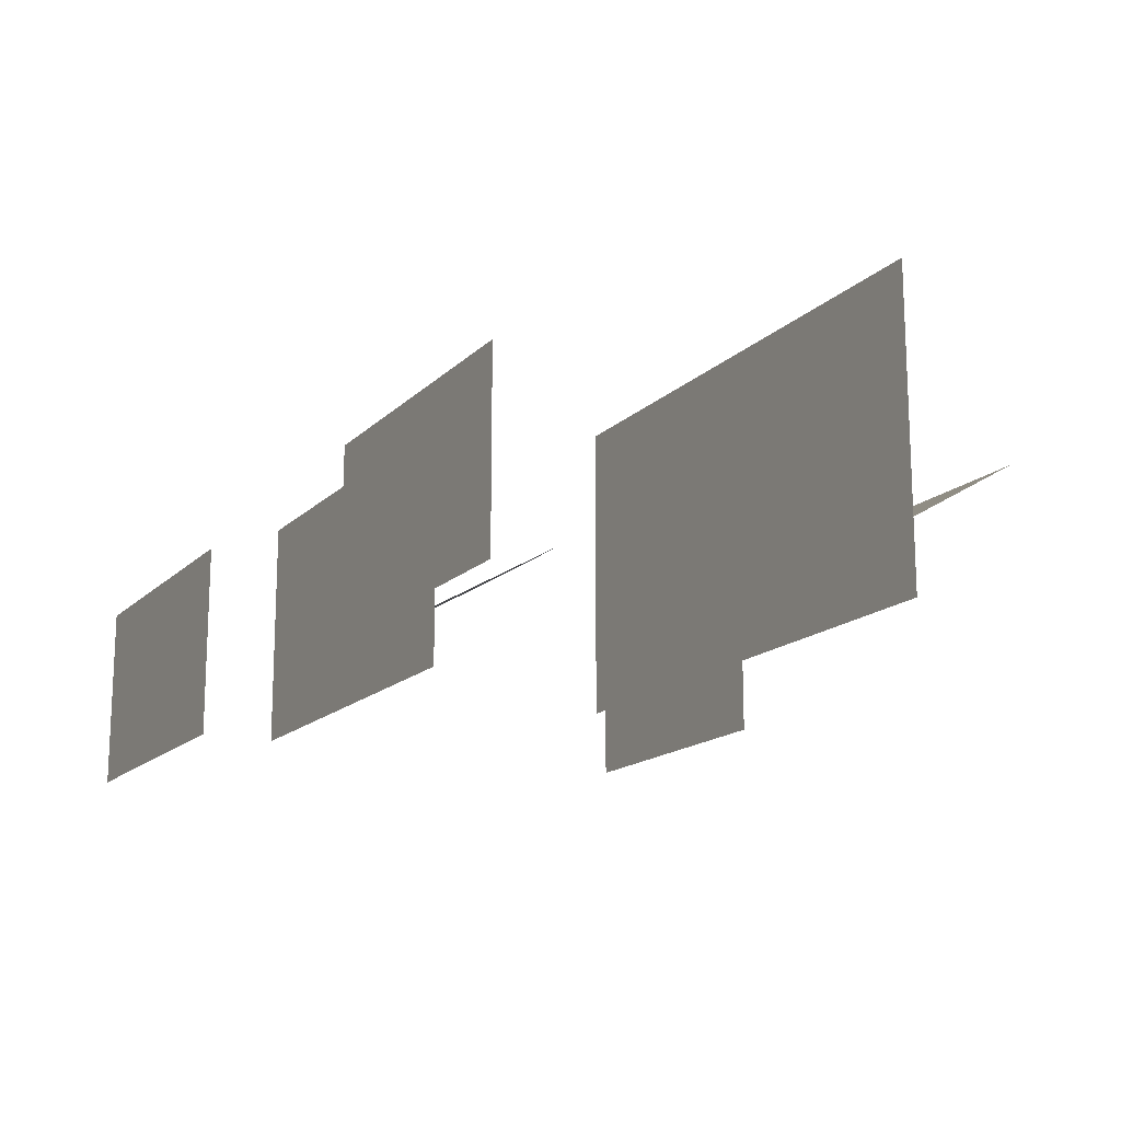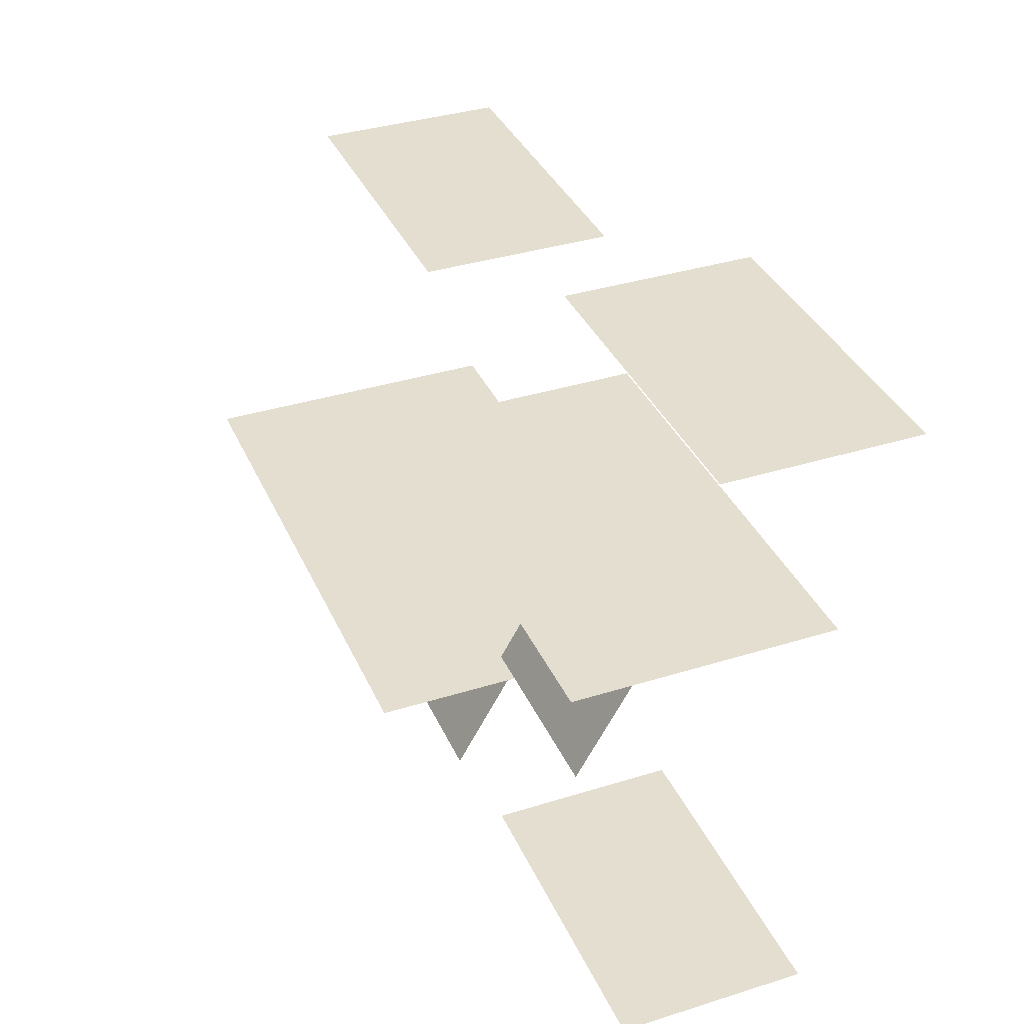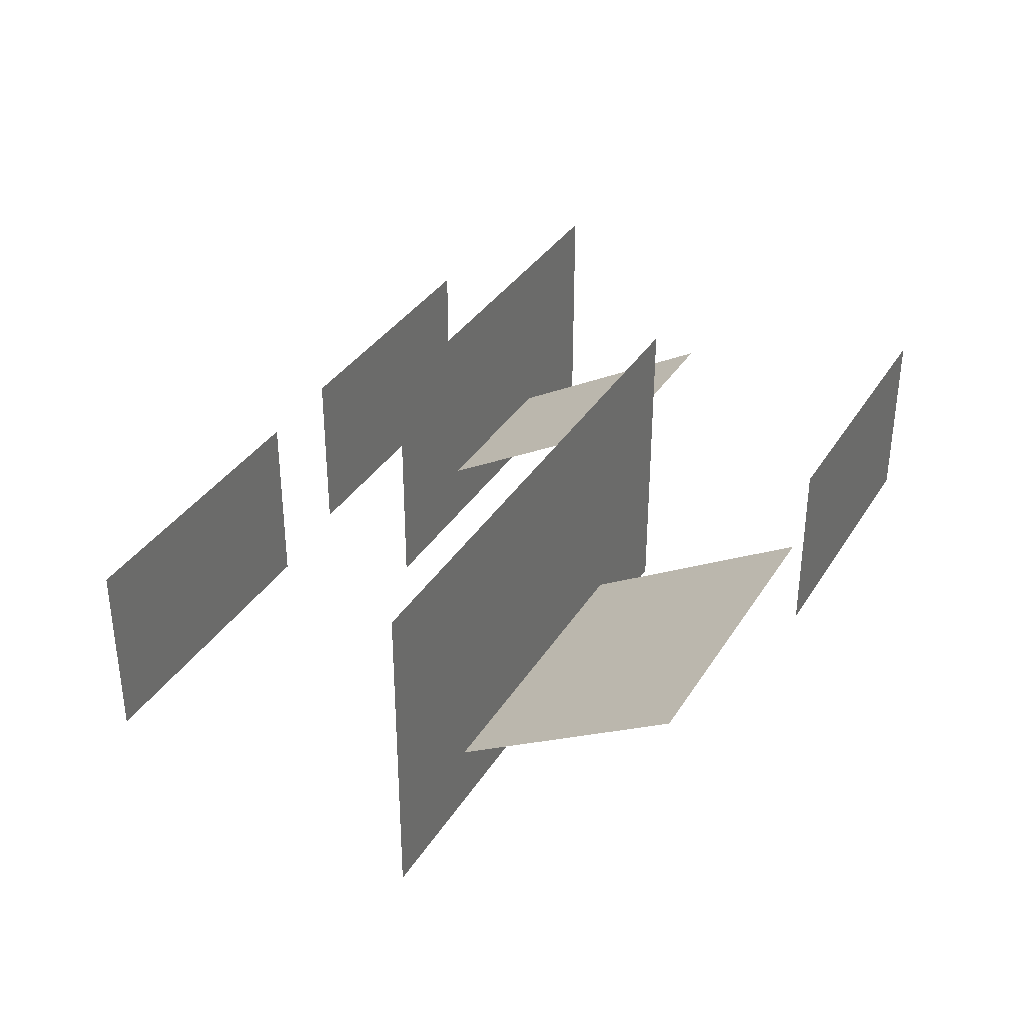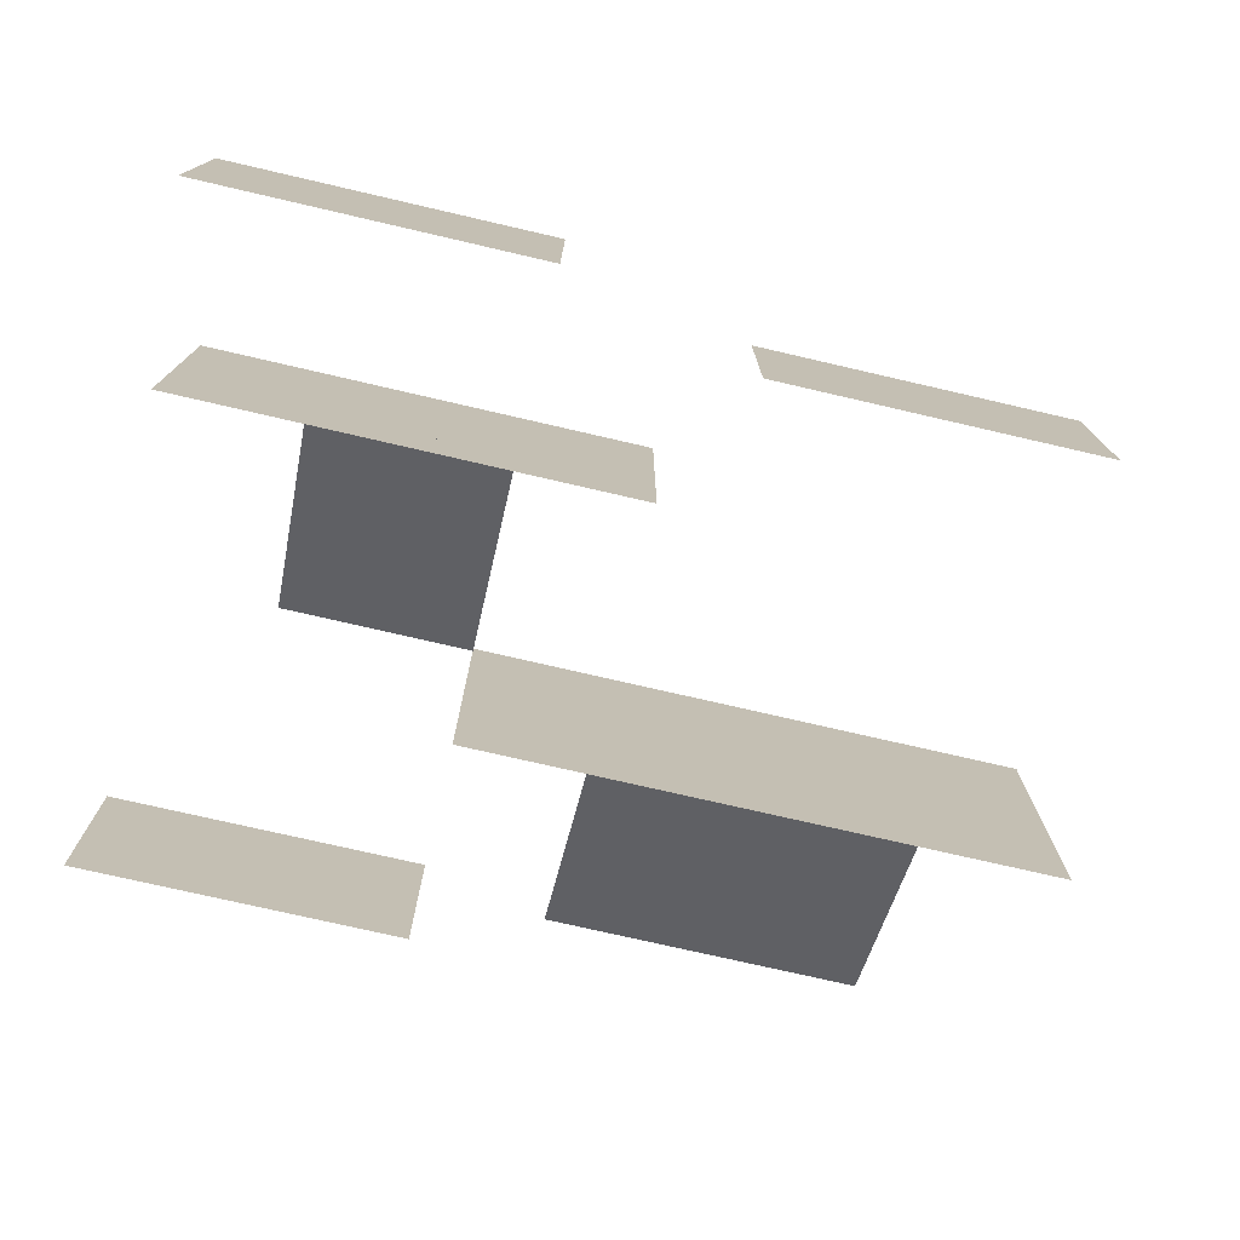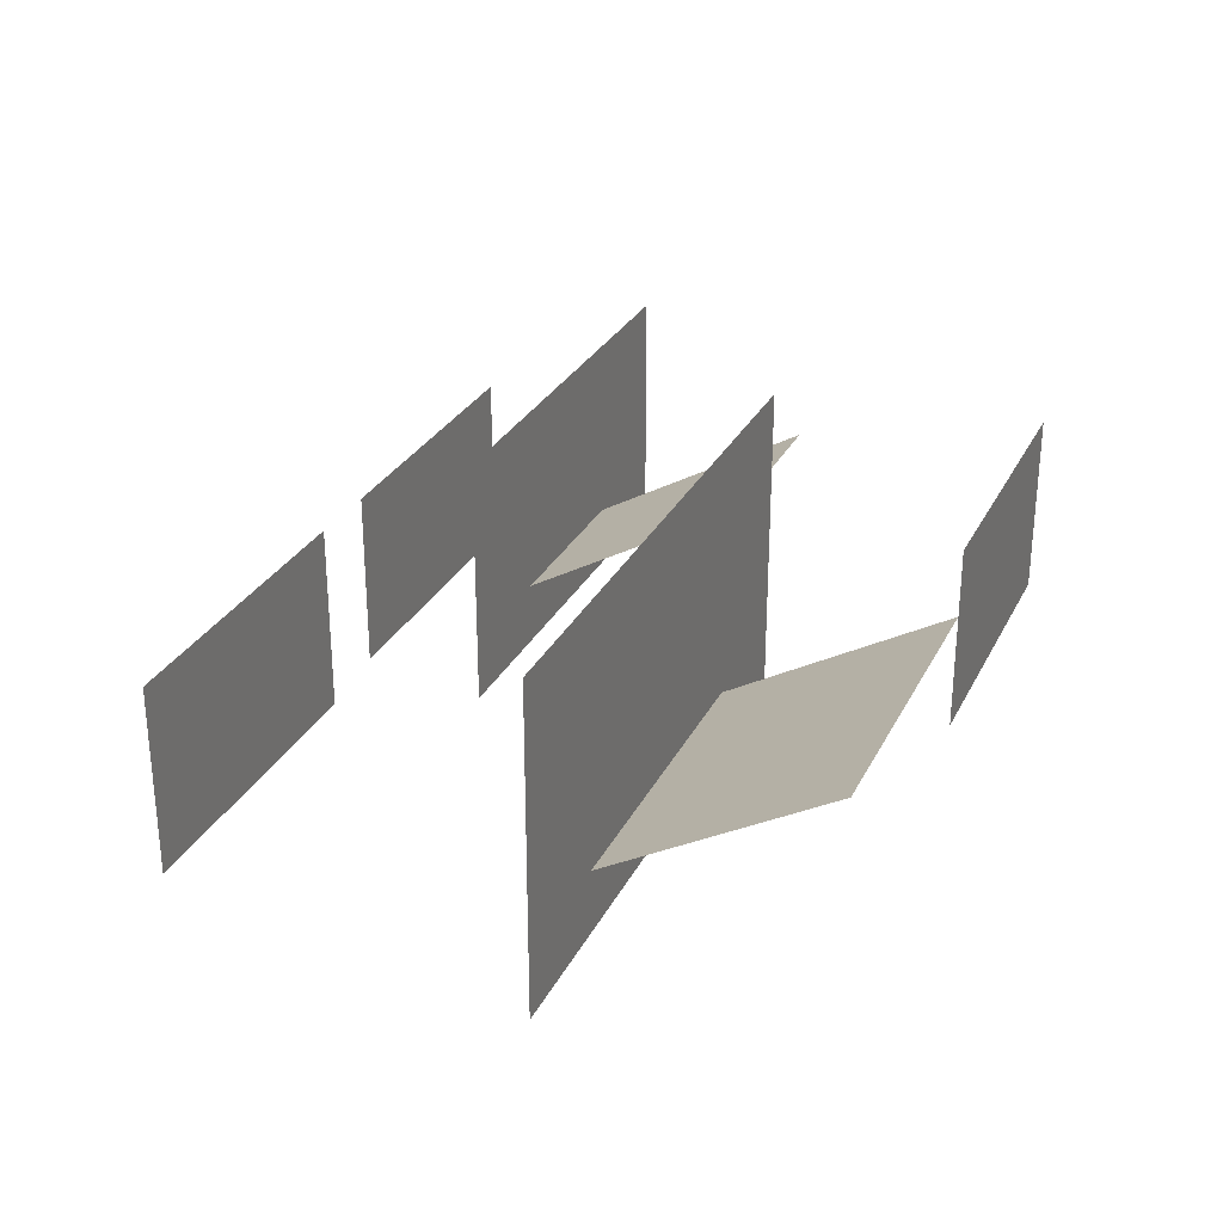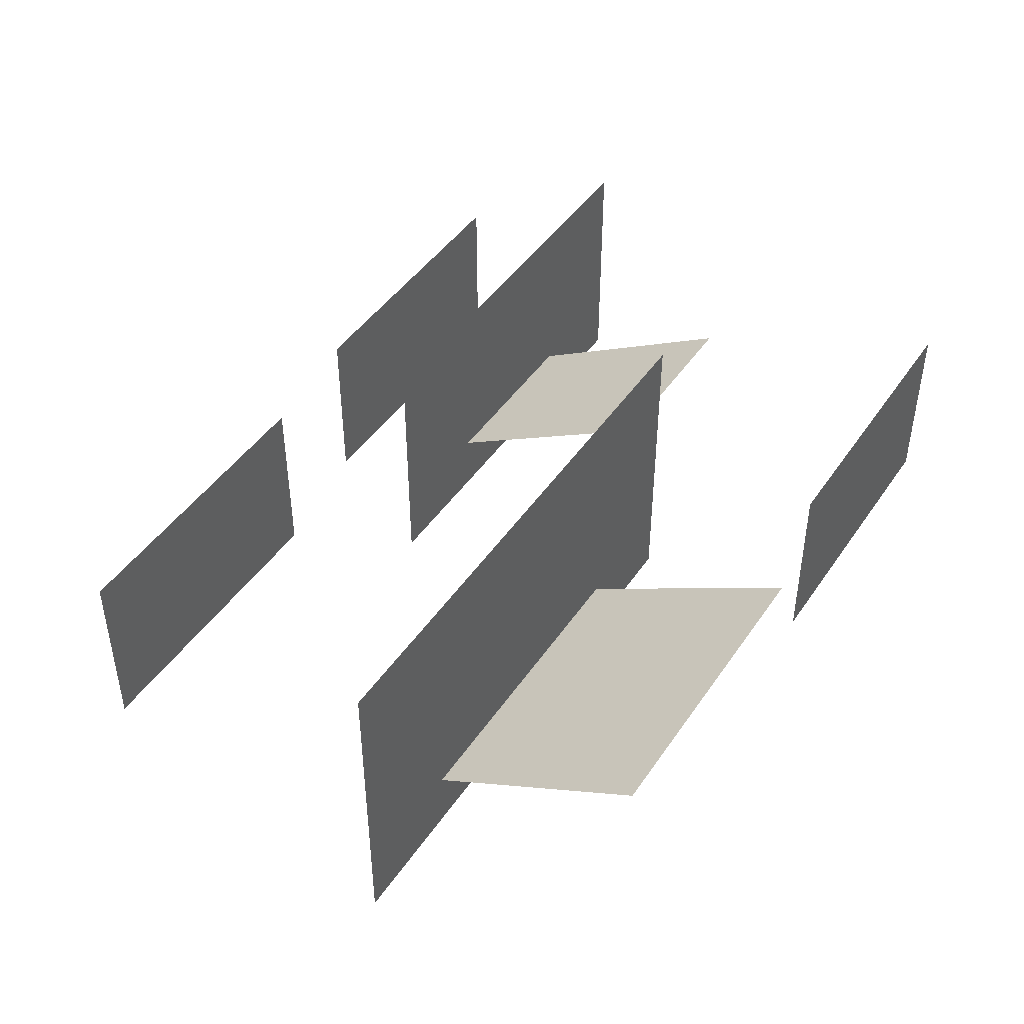
<metadata>
{"format":"obj","ext":"obj","renderer":"f3d","projection":"perspective","resolution":1024,"background":"white","views":[{"elev":-15.5,"azim":61.8,"up":"+Y"},{"elev":36.5,"azim":-112.1,"up":"+Z"},{"elev":34.9,"azim":117.7,"up":"+Y"},{"elev":-75.1,"azim":-13.0,"up":"+Y"},{"elev":28.5,"azim":112.4,"up":"+Y"},{"elev":44.9,"azim":121.9,"up":"+Y"}]}
</metadata>
<code>
o Coral1
v -0.125 -0.1875 -0.125
v 0.4375 -0.1875 -0.125
v 0.4375 -0.5 -0.125
v -0.125 -0.5 -0.125
v 0.3125 -0.3125 -0.3415
v 0.3125 -0.4375 -0.125
v -0 -0.3125 -0.3415
v 0 -0.4375 -0.125
f 1 4 3 2
f 5 7 8 6
o Coral2
v 0 -0.5 0.125
v 0 -0.25 0.125
v -0.4375 -0.5 0.125
v -0.4375 -0.25 0.125
v -0.125 -0.3125 -0.09151
v -0.125 -0.4375 0.125
v -0.3125 -0.3125 -0.09151
v -0.3125 -0.4375 0.125
f 11 9 10 12
f 13 15 16 14
o Coral3
v -0.4375 -0.5 -0.3125
v -0.125 -0.5 -0.3125
v -0.125 -0.3125 -0.3125
v -0.4375 -0.3125 -0.3125
f 17 18 19 20
o Coral3.001
v 0.0625 -0.5 0.25
v 0.375 -0.5 0.25
v 0.375 -0.3125 0.25
v 0.0625 -0.3125 0.25
f 21 22 23 24
o Coral3.002
v -0.4375 -0.5625 0.3125
v -0.125 -0.5625 0.3125
v -0.125 -0.375 0.3125
v -0.4375 -0.375 0.3125
f 25 26 27 28

</code>
